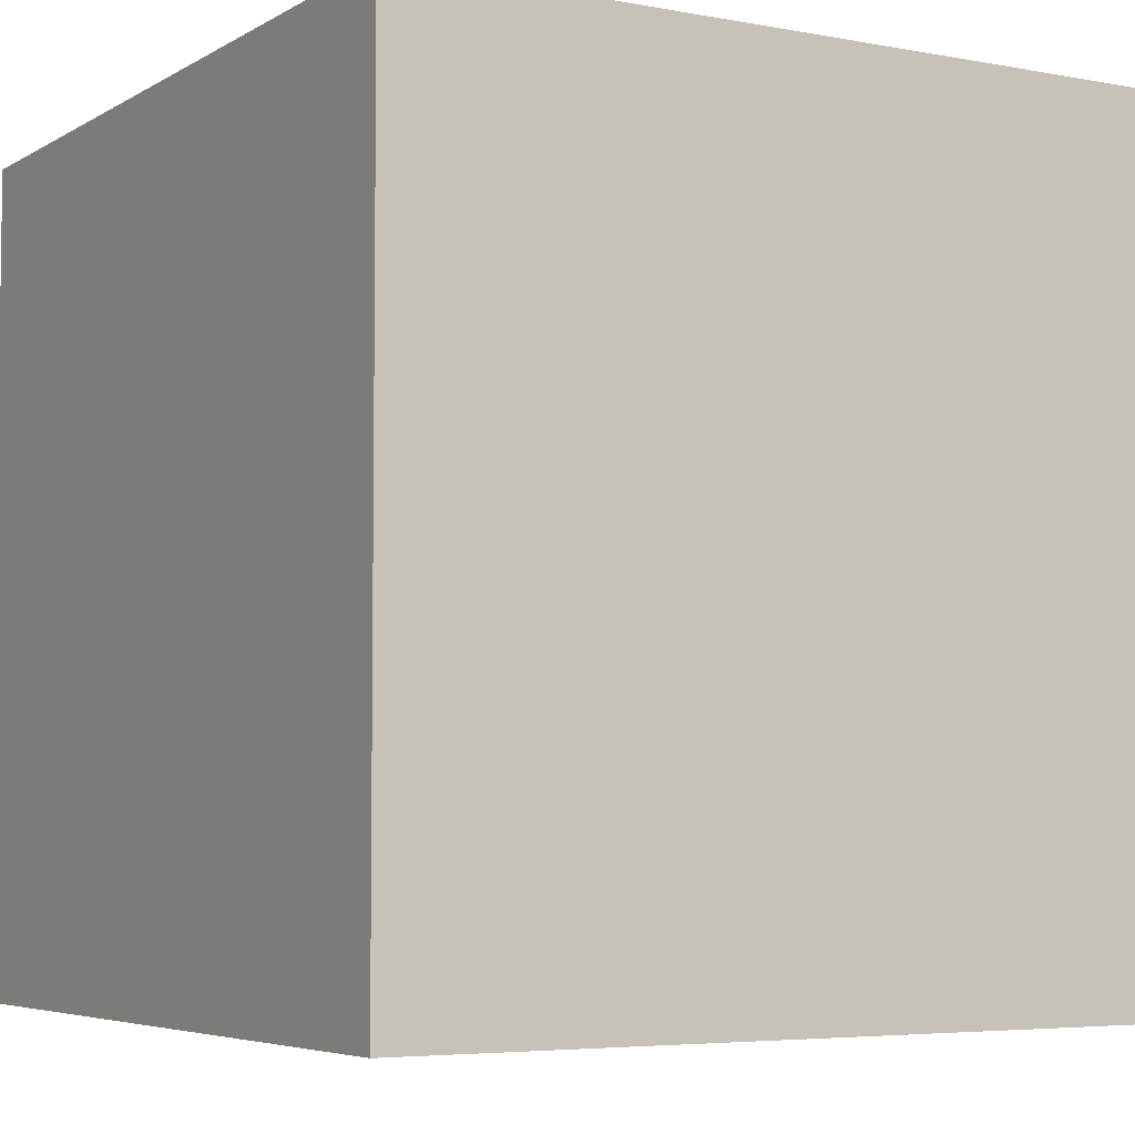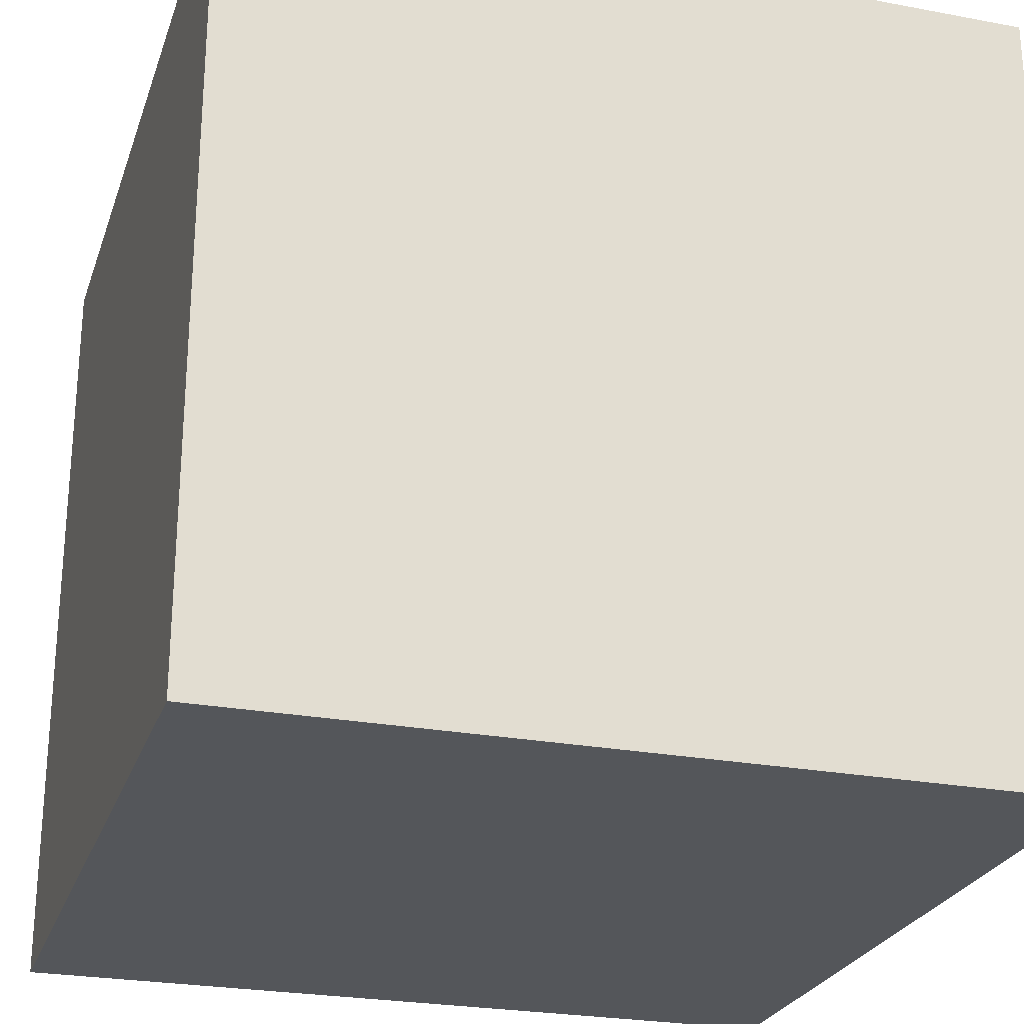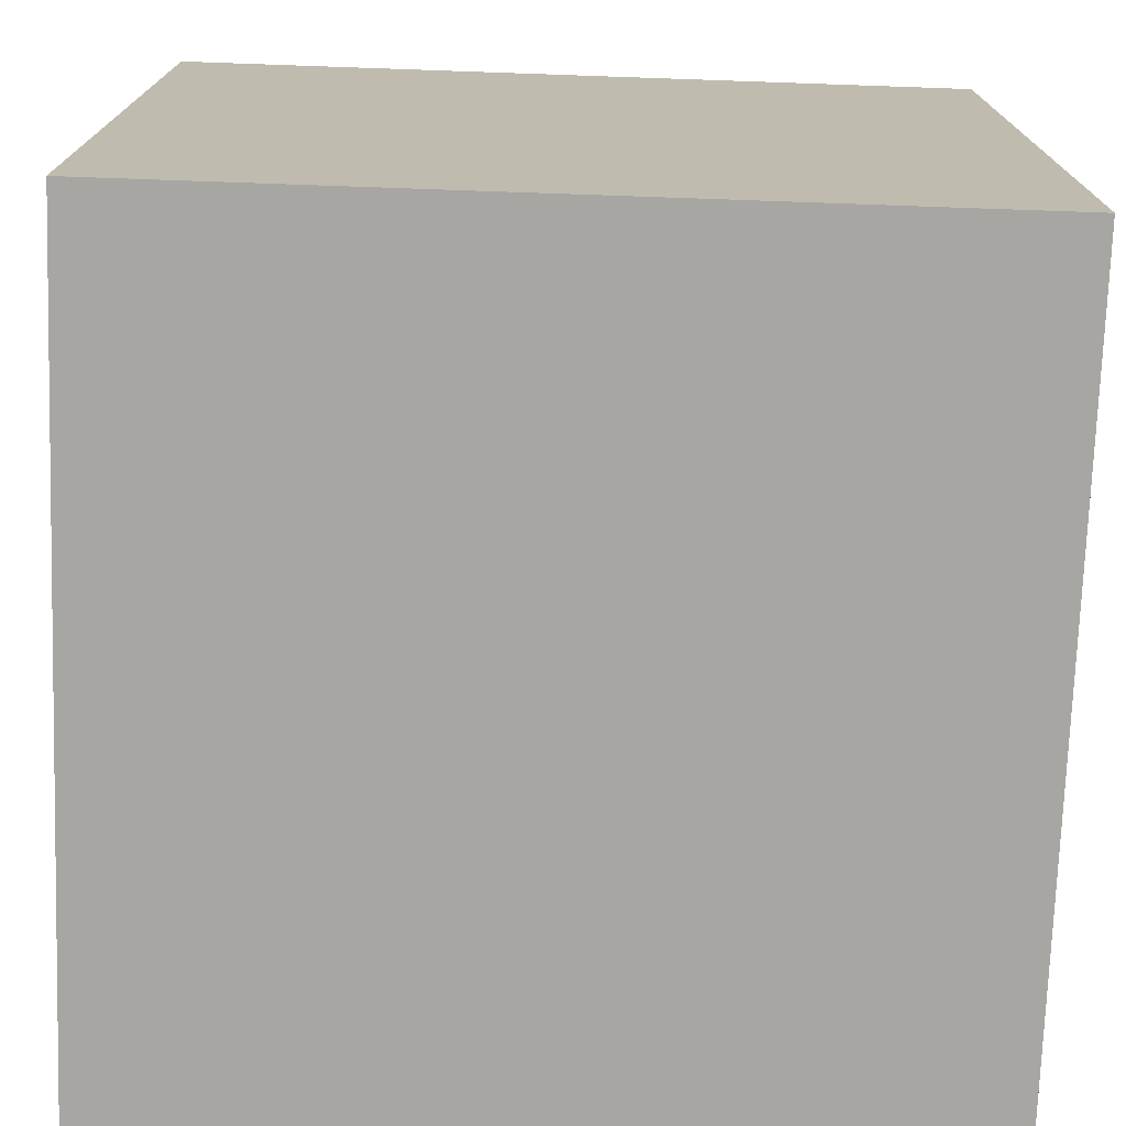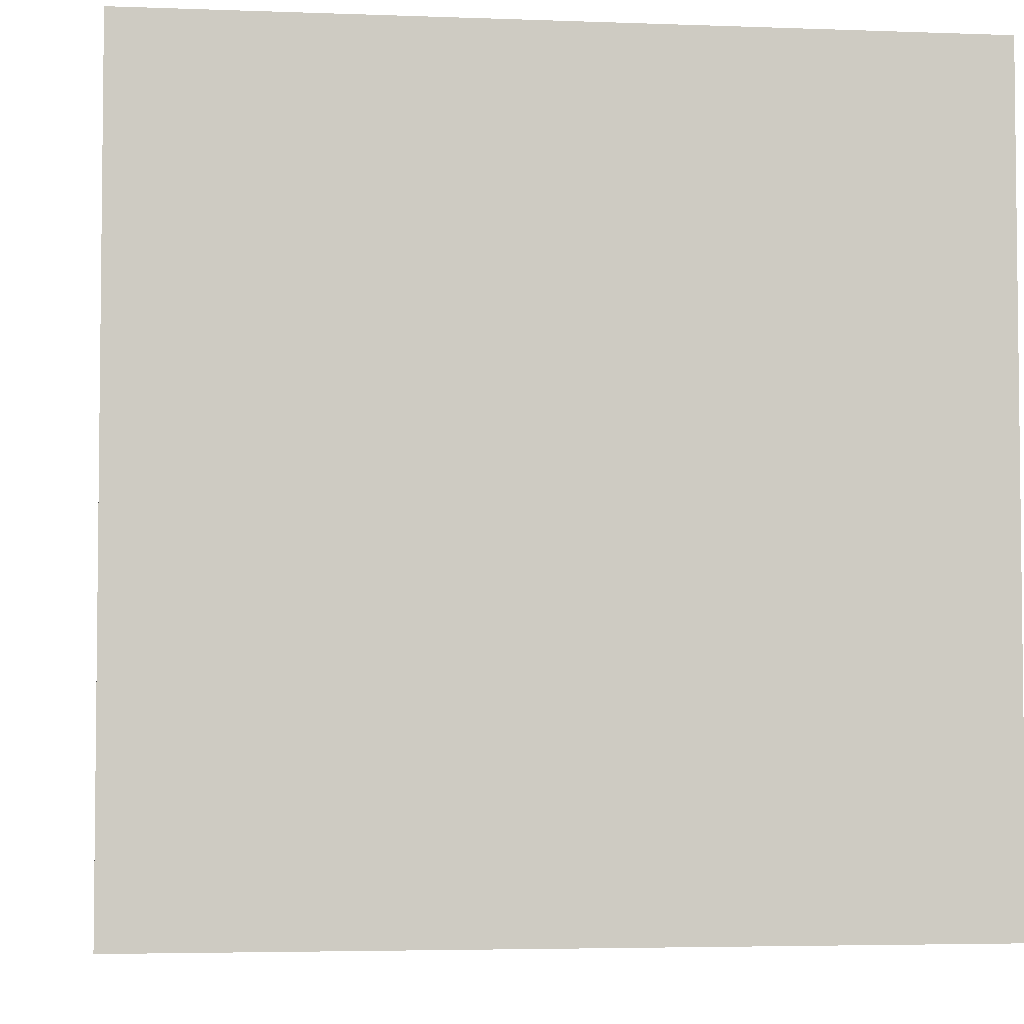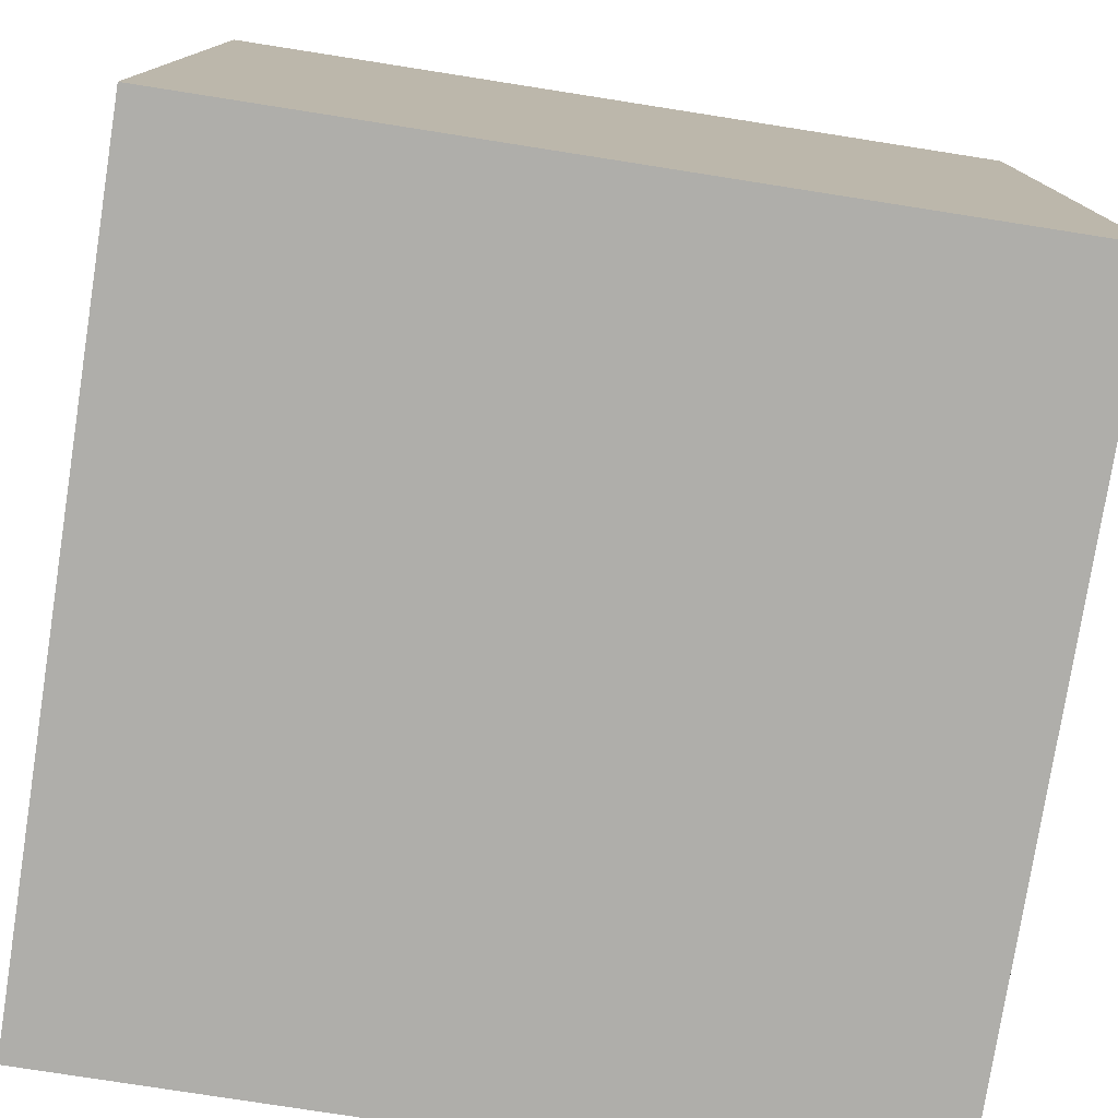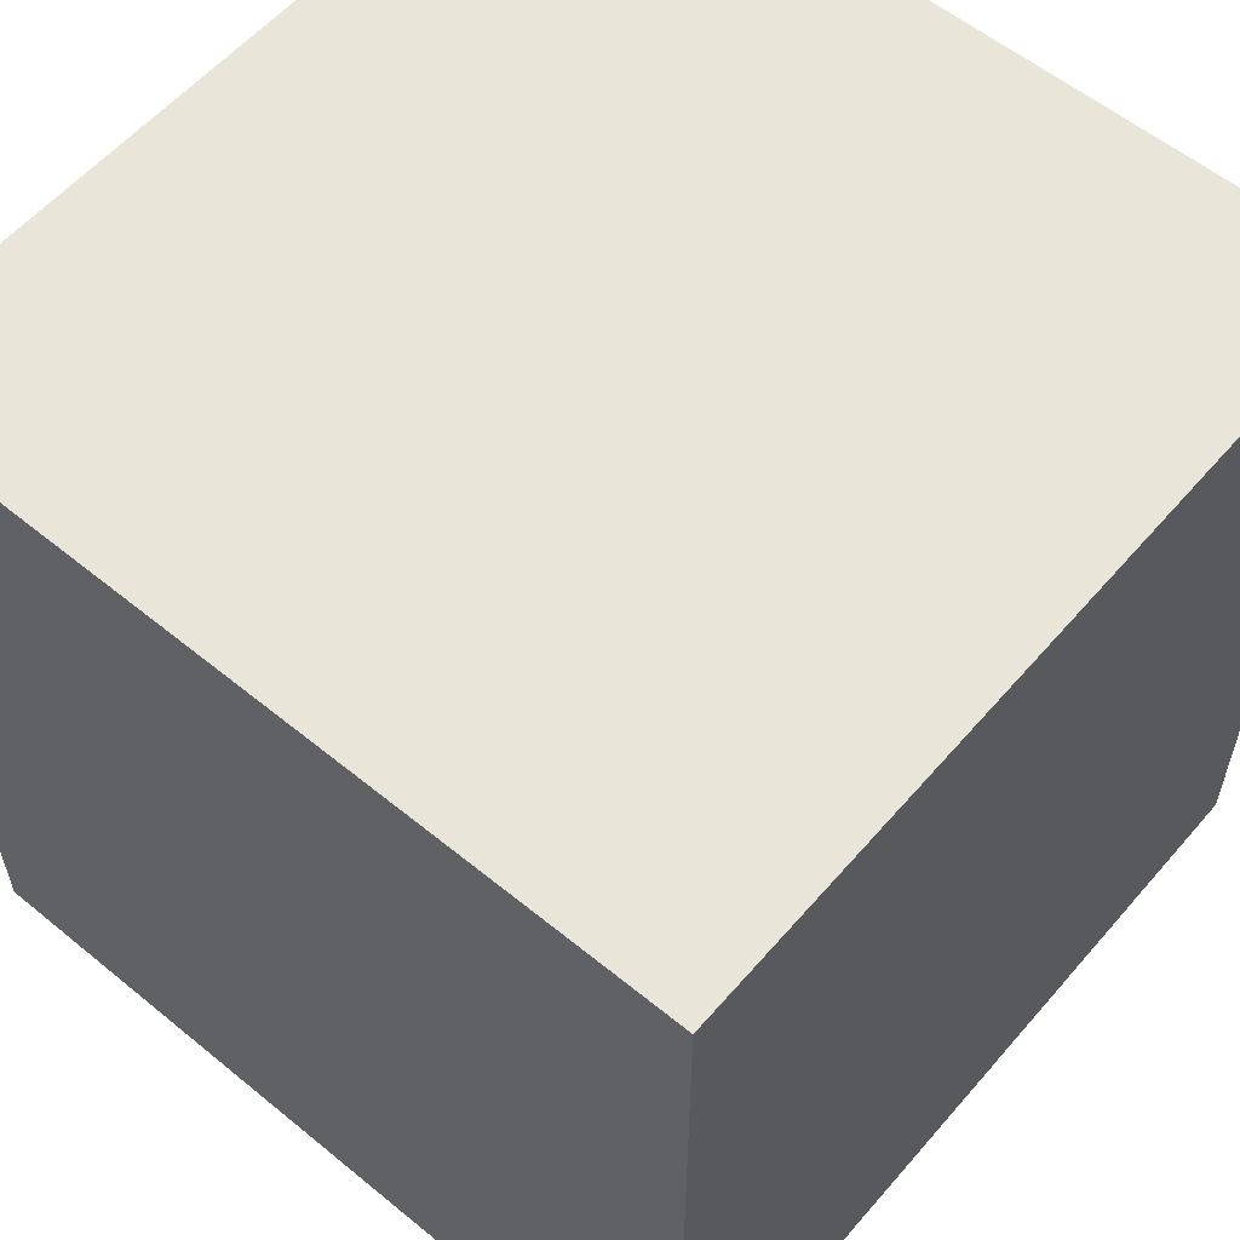
<metadata>
{"format":"obj","ext":"obj","renderer":"f3d","projection":"perspective","resolution":1024,"background":"white","views":[{"elev":-5.1,"azim":-30.6,"up":"+Z"},{"elev":-25.5,"azim":73.2,"up":"+Z"},{"elev":-74.2,"azim":178.0,"up":"+Z"},{"elev":-4.1,"azim":-97.1,"up":"+Y"},{"elev":-77.6,"azim":-98.9,"up":"+Z"},{"elev":57.7,"azim":40.3,"up":"+Y"}]}
</metadata>
<code>
o Box001
v -2.5 -2.5 2.5
v -2.5 2.5 2.5
v -2.5 2.5 -2.5
v -2.5 -2.5 -2.5
v 2.5 2.5 -2.5
v 2.5 -2.5 -2.5
v 2.5 -2.5 2.5
v 2.5 2.5 2.5
f 2 4 1
f 3 6 4
f 6 1 4
f 5 7 6
f 8 1 7
f 3 8 5
f 2 3 4
f 3 5 6
f 6 7 1
f 5 8 7
f 8 2 1
f 3 2 8

</code>
